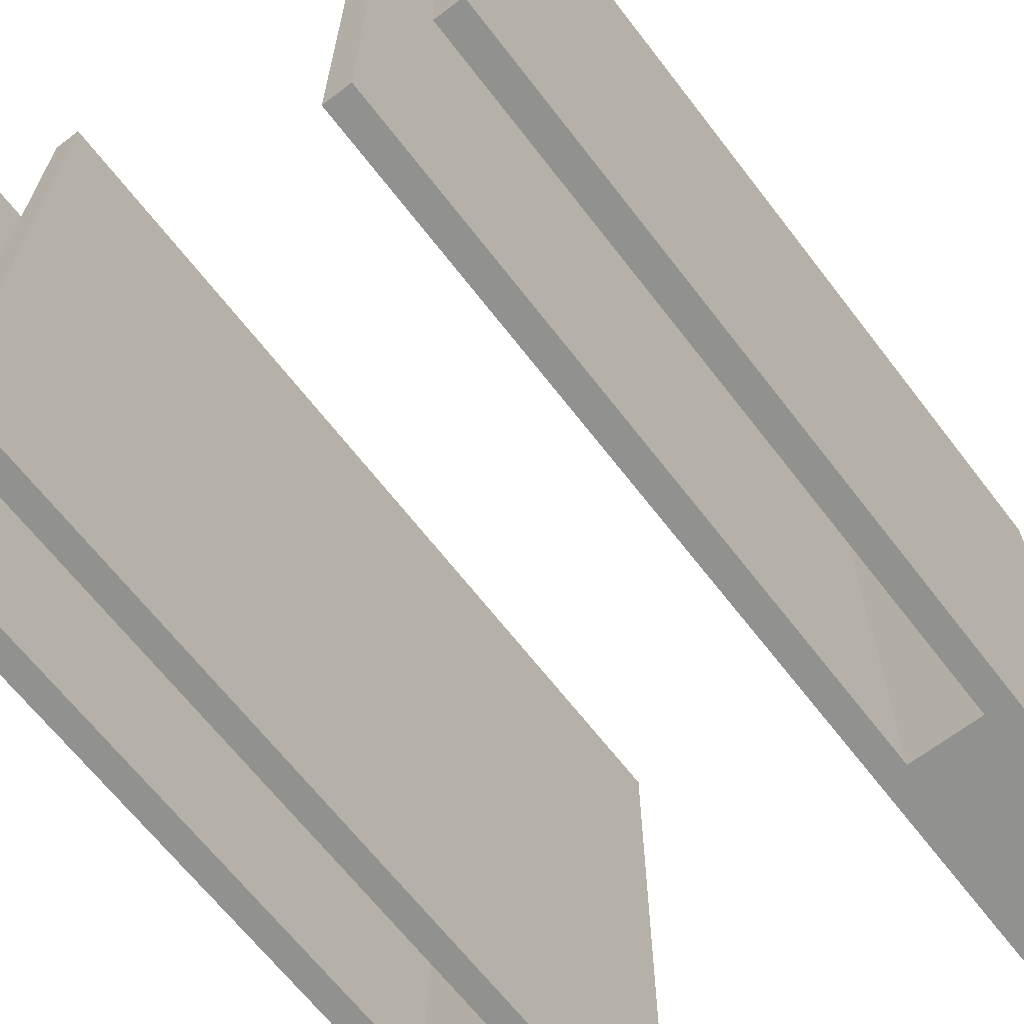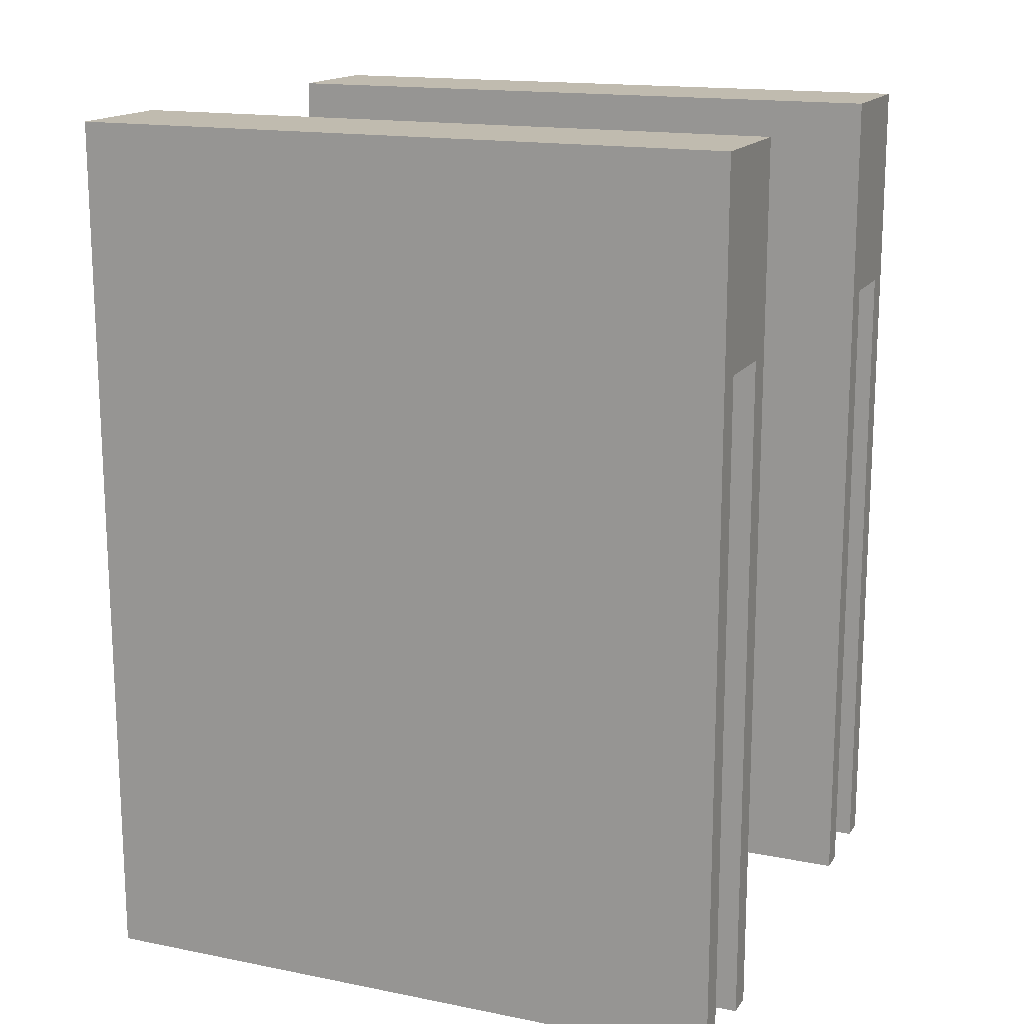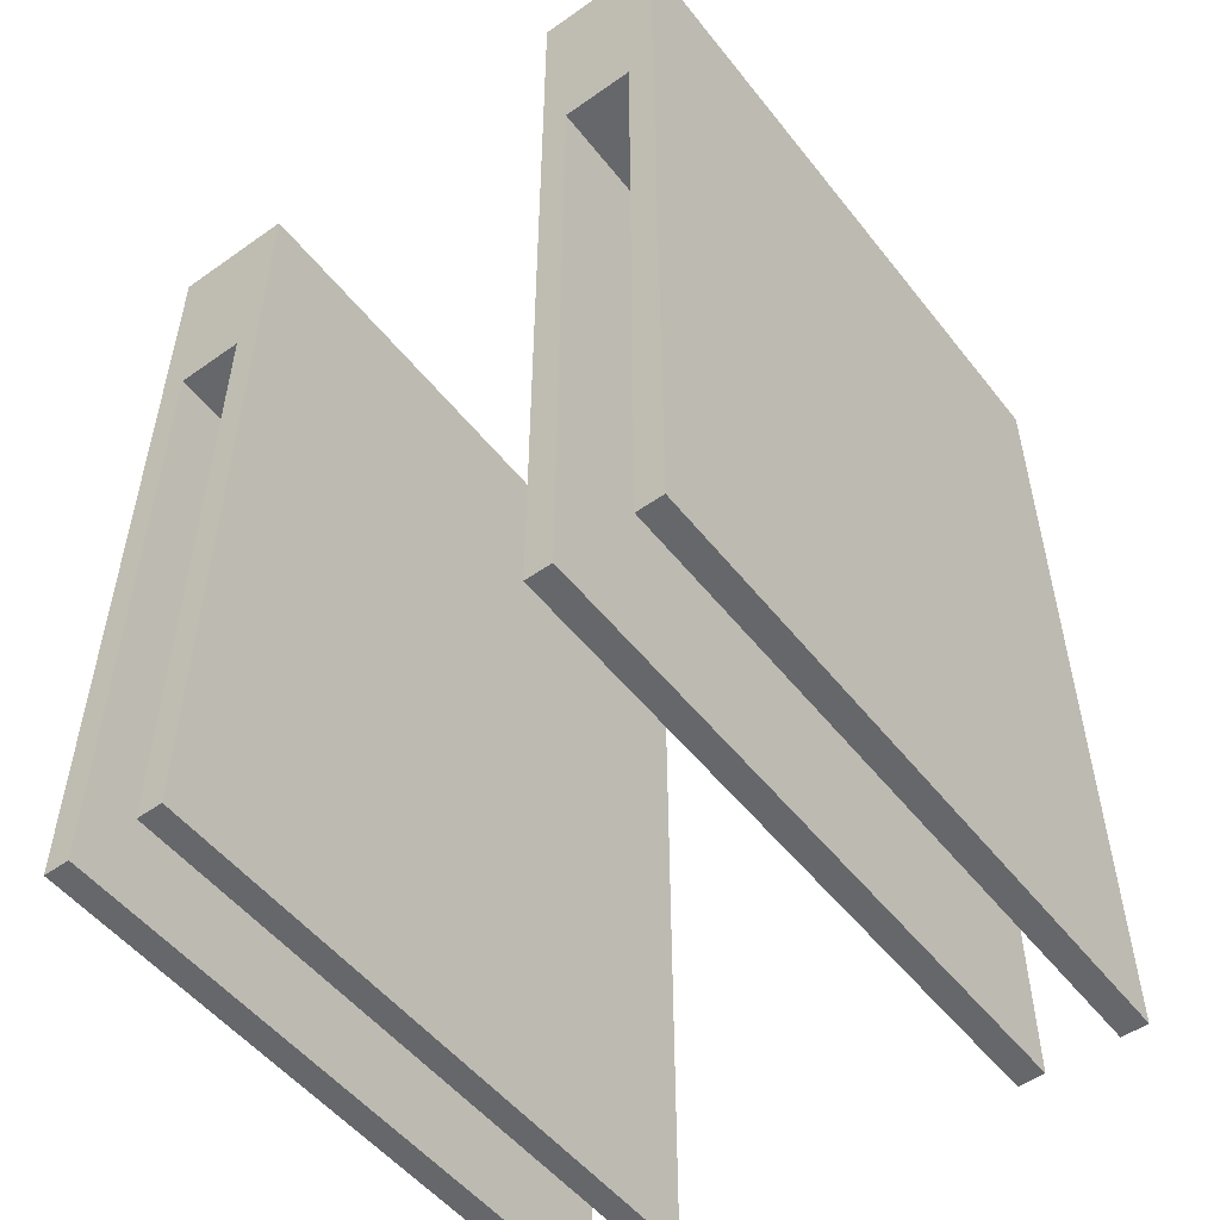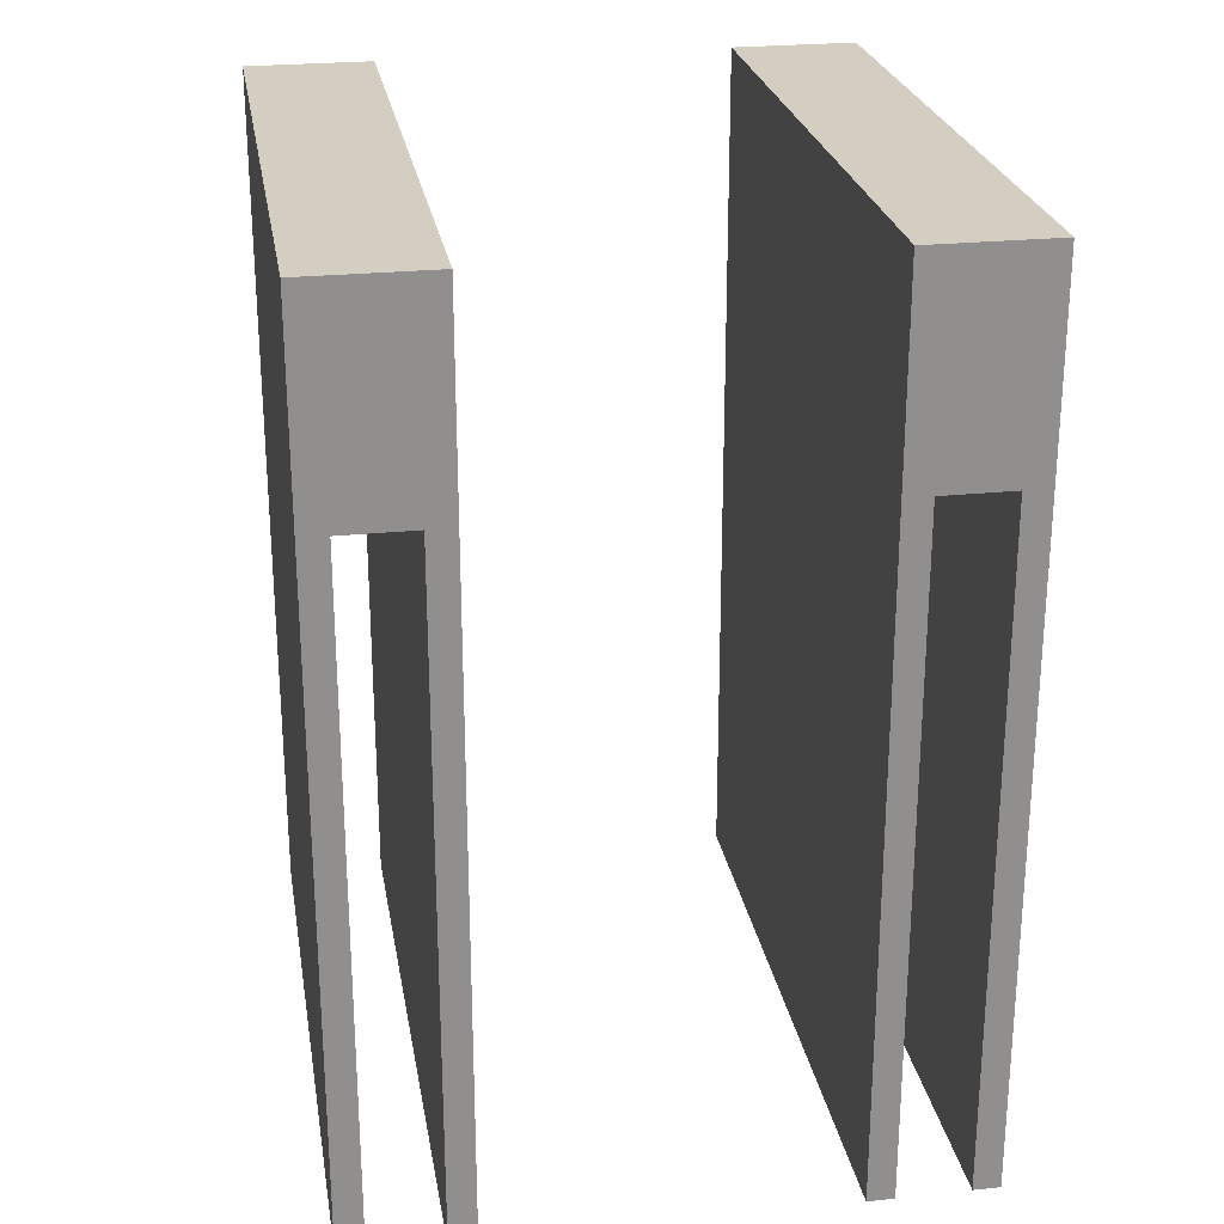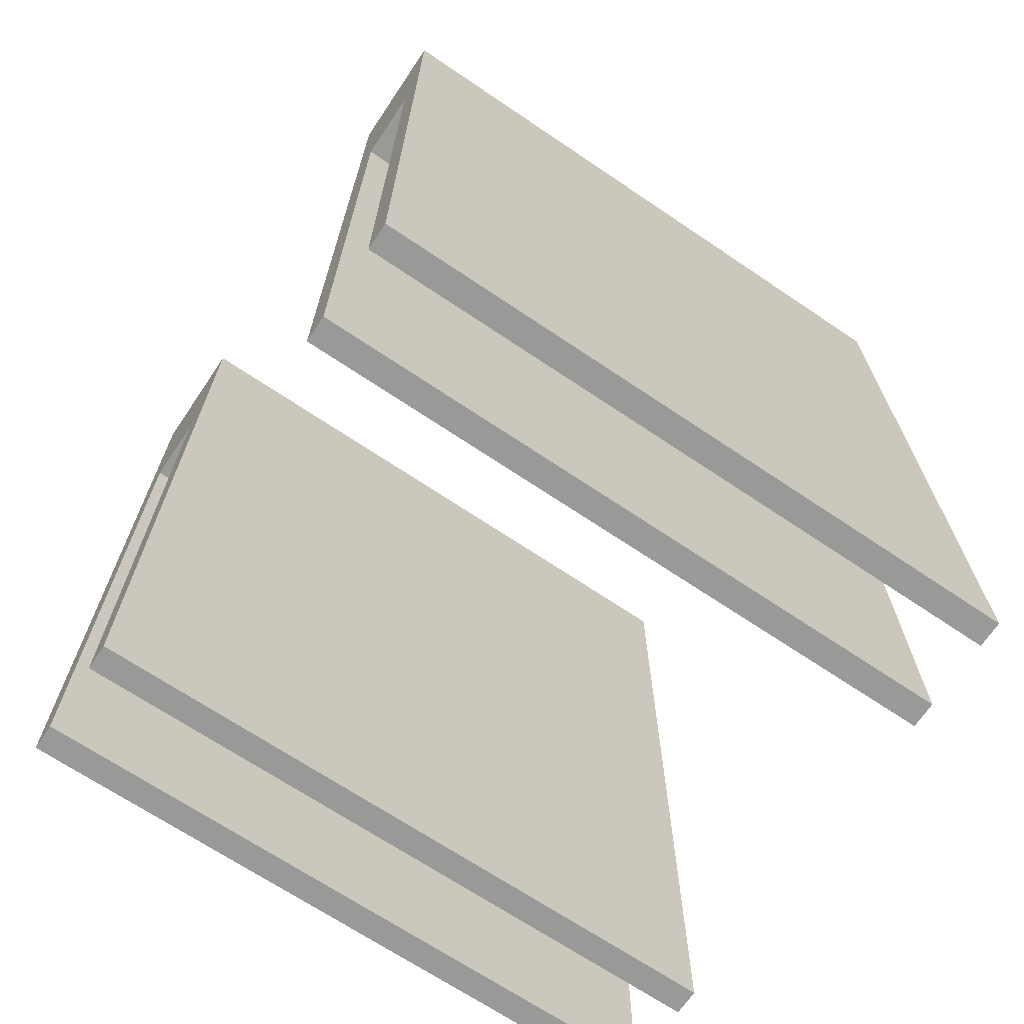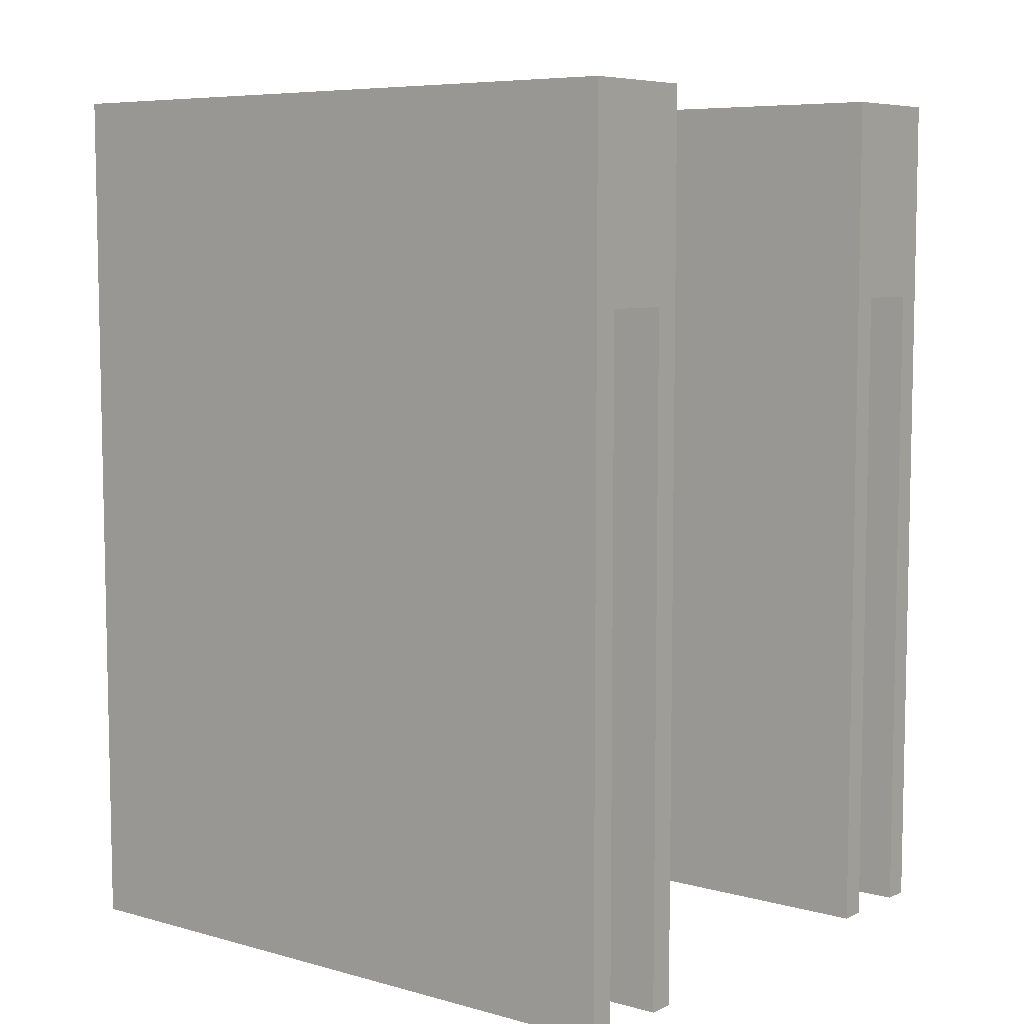
<metadata>
{"format":"obj","ext":"obj","renderer":"f3d","projection":"perspective","resolution":1024,"background":"white","views":[{"elev":-65.9,"azim":-142.4,"up":"+Y"},{"elev":15.9,"azim":112.5,"up":"+Z"},{"elev":-52.2,"azim":-142.8,"up":"+Z"},{"elev":25.0,"azim":170.4,"up":"+Z"},{"elev":-68.8,"azim":56.0,"up":"+Z"},{"elev":7.1,"azim":128.1,"up":"+Z"}]}
</metadata>
<code>
v 3453 148.9 4407
v 3453 519.4 4407
v 3523 519.4 4407
v 3523 148.9 4407
v 3523 148.9 4407
v 3523 519.4 4407
v 3523 519.4 3912
v 3523 148.9 3912
v 3523 148.9 3912
v 3523 519.4 3912
v 3508 519.4 3912
v 3508 148.9 3912
v 3508 148.9 3912
v 3508 519.4 3912
v 3508 519.4 4292
v 3508 148.9 4292
v 3508 148.9 4292
v 3508 519.4 4292
v 3468 519.4 4292
v 3468 148.9 4292
v 3468 148.9 4292
v 3468 519.4 4292
v 3468 519.4 3912
v 3468 148.9 3912
v 3468 148.9 3912
v 3468 519.4 3912
v 3453 519.4 3912
v 3453 148.9 3912
v 3453 148.9 3912
v 3453 519.4 3912
v 3453 519.4 4407
v 3453 148.9 4407
v 3453 148.9 4407
v 3523 148.9 4407
v 3523 148.9 3912
v 3508 148.9 3912
v 3508 148.9 4292
v 3468 148.9 4292
v 3468 148.9 3912
v 3453 148.9 3912
v 3523 519.4 4407
v 3453 519.4 4407
v 3453 519.4 3912
v 3468 519.4 3912
v 3468 519.4 4292
v 3508 519.4 4292
v 3508 519.4 3912
v 3523 519.4 3912
v 3188 148.9 4407
v 3188 519.4 4407
v 3258 519.4 4407
v 3258 148.9 4407
v 3258 148.9 4407
v 3258 519.4 4407
v 3258 519.4 3912
v 3258 148.9 3912
v 3258 148.9 3912
v 3258 519.4 3912
v 3243 519.4 3912
v 3243 148.9 3912
v 3243 148.9 3912
v 3243 519.4 3912
v 3243 519.4 4292
v 3243 148.9 4292
v 3243 148.9 4292
v 3243 519.4 4292
v 3203 519.4 4292
v 3203 148.9 4292
v 3203 148.9 4292
v 3203 519.4 4292
v 3203 519.4 3912
v 3203 148.9 3912
v 3203 148.9 3912
v 3203 519.4 3912
v 3188 519.4 3912
v 3188 148.9 3912
v 3188 148.9 3912
v 3188 519.4 3912
v 3188 519.4 4407
v 3188 148.9 4407
v 3188 148.9 4407
v 3258 148.9 4407
v 3258 148.9 3912
v 3243 148.9 3912
v 3243 148.9 4292
v 3203 148.9 4292
v 3203 148.9 3912
v 3188 148.9 3912
v 3258 519.4 4407
v 3188 519.4 4407
v 3188 519.4 3912
v 3203 519.4 3912
v 3203 519.4 4292
v 3243 519.4 4292
v 3243 519.4 3912
v 3258 519.4 3912
f 91 93 92
f 95 94 96
f 91 90 93
f 93 90 94
f 90 89 94
f 94 89 96
f 83 85 84
f 87 86 88
f 83 82 85
f 85 82 86
f 82 81 86
f 86 81 88
f 79 77 80
f 79 78 77
f 75 73 76
f 75 74 73
f 71 69 72
f 71 70 69
f 67 65 68
f 67 66 65
f 63 61 64
f 63 62 61
f 59 57 60
f 59 58 57
f 55 53 56
f 55 54 53
f 51 49 52
f 51 50 49
f 43 45 44
f 47 46 48
f 43 42 45
f 45 42 46
f 42 41 46
f 46 41 48
f 35 37 36
f 39 38 40
f 35 34 37
f 37 34 38
f 34 33 38
f 38 33 40
f 31 29 32
f 31 30 29
f 27 25 28
f 27 26 25
f 23 21 24
f 23 22 21
f 19 17 20
f 19 18 17
f 15 13 16
f 15 14 13
f 11 9 12
f 11 10 9
f 7 5 8
f 7 6 5
f 3 1 4
f 3 2 1

</code>
